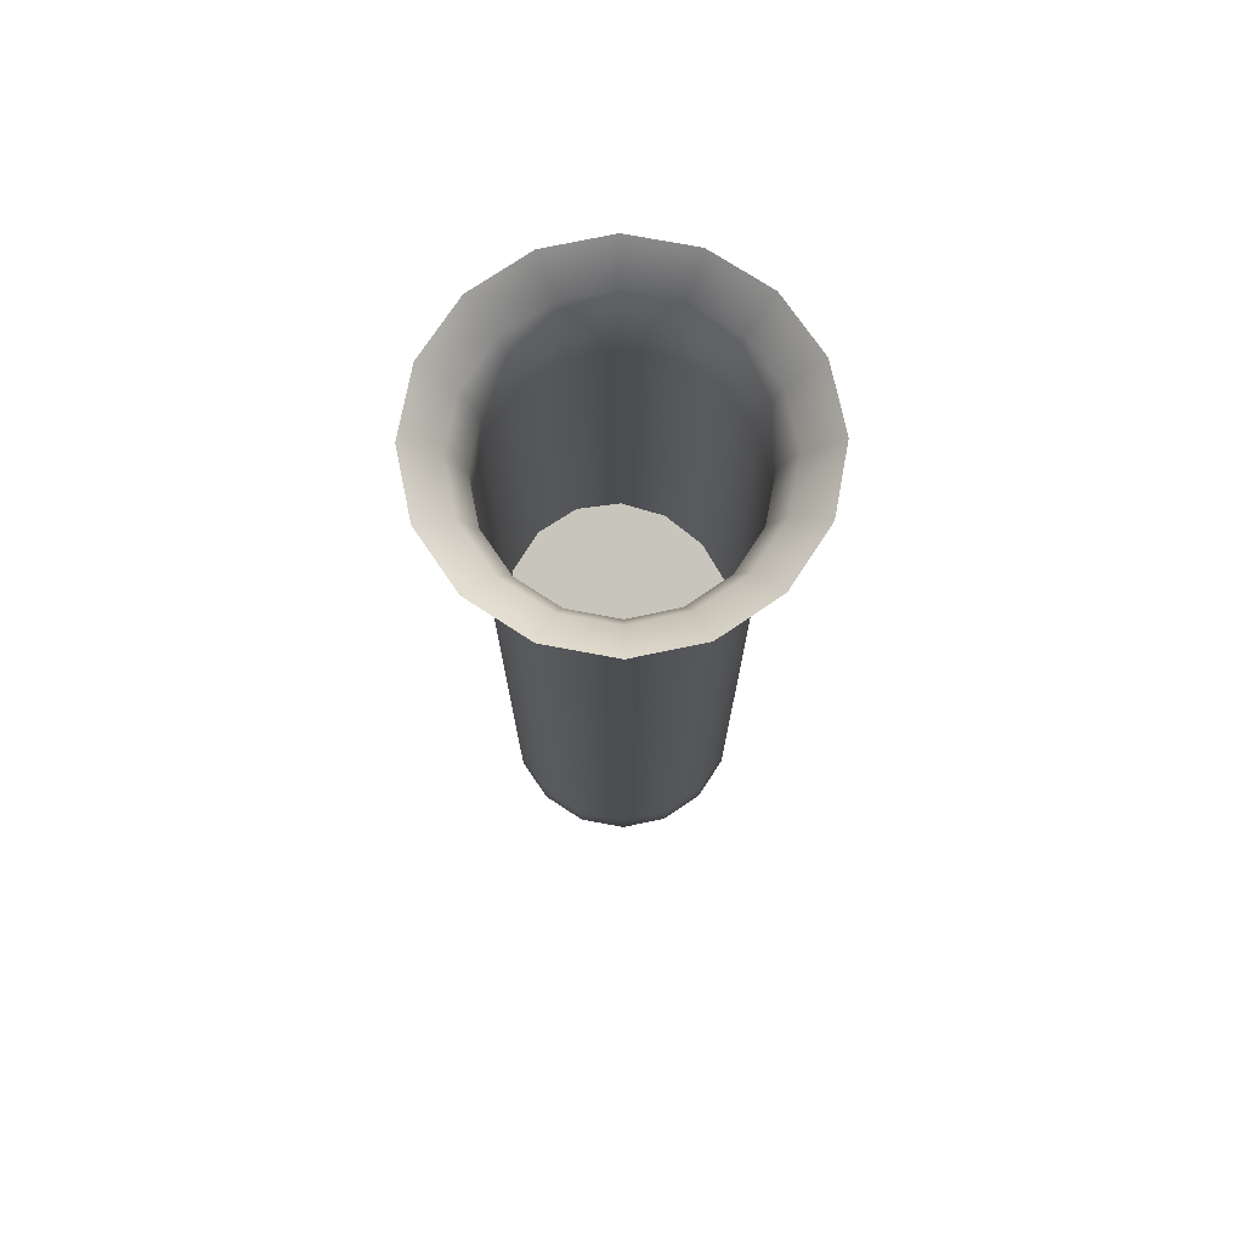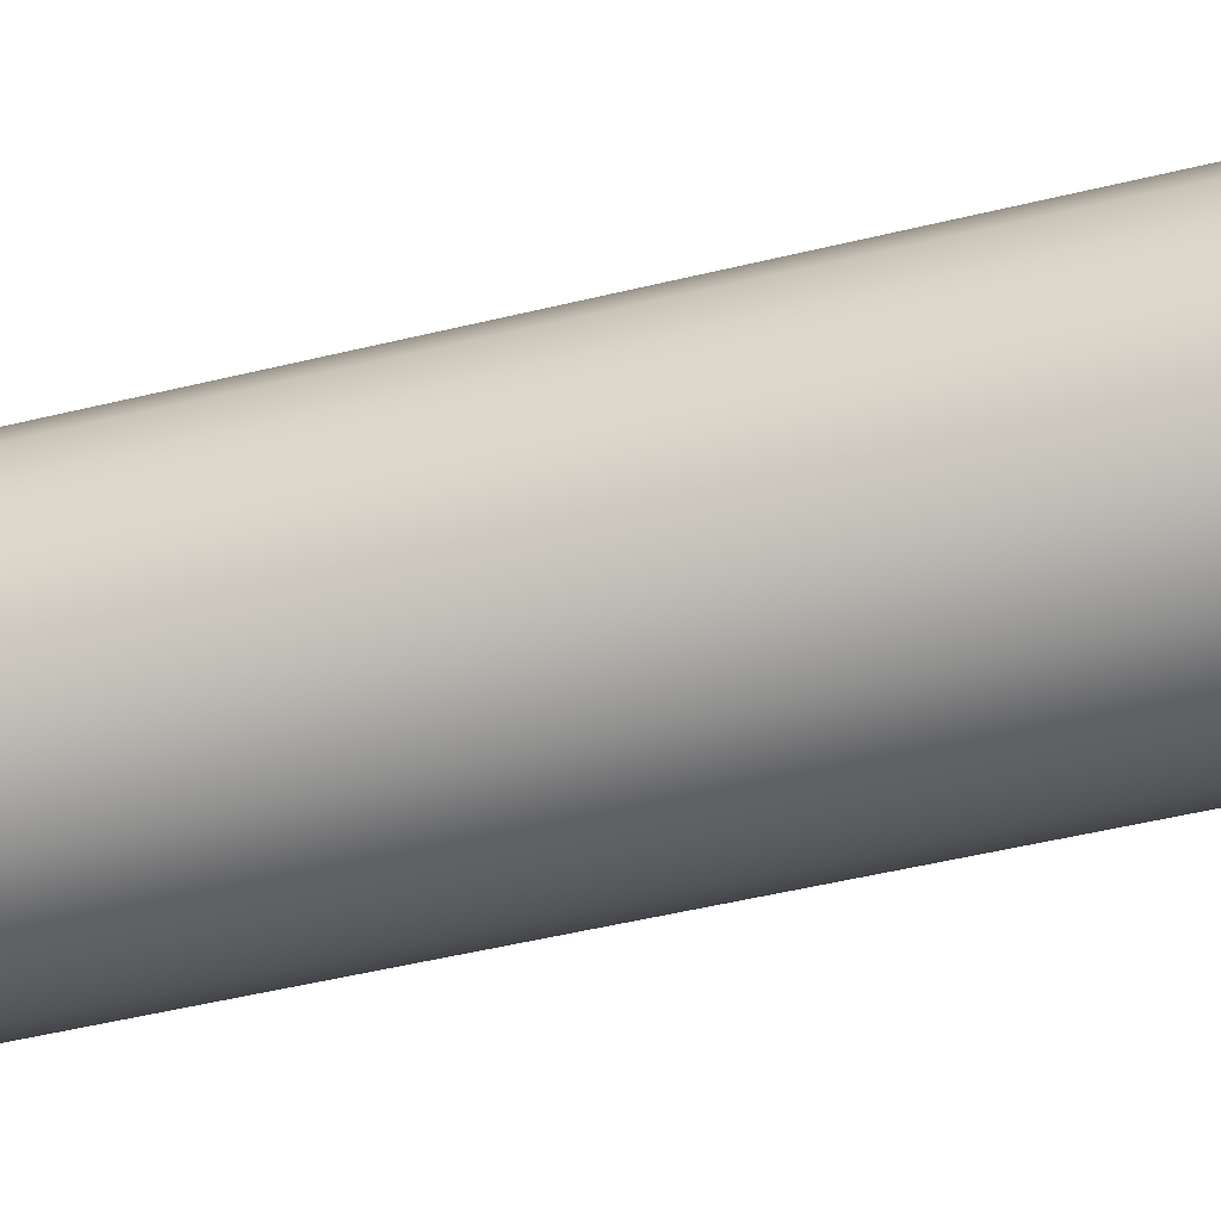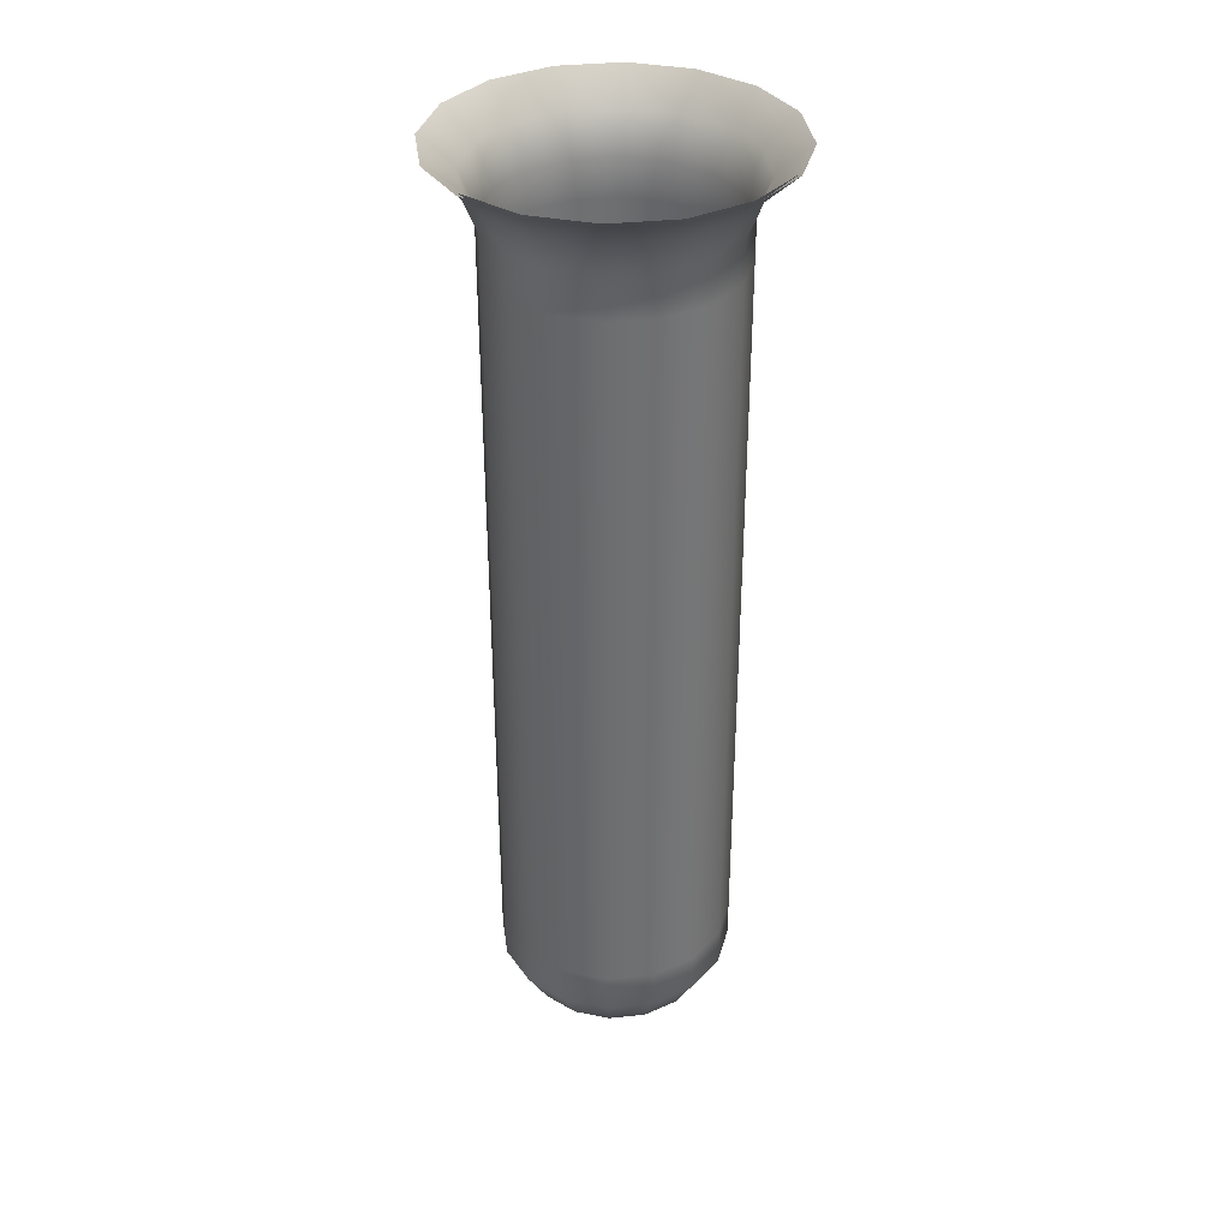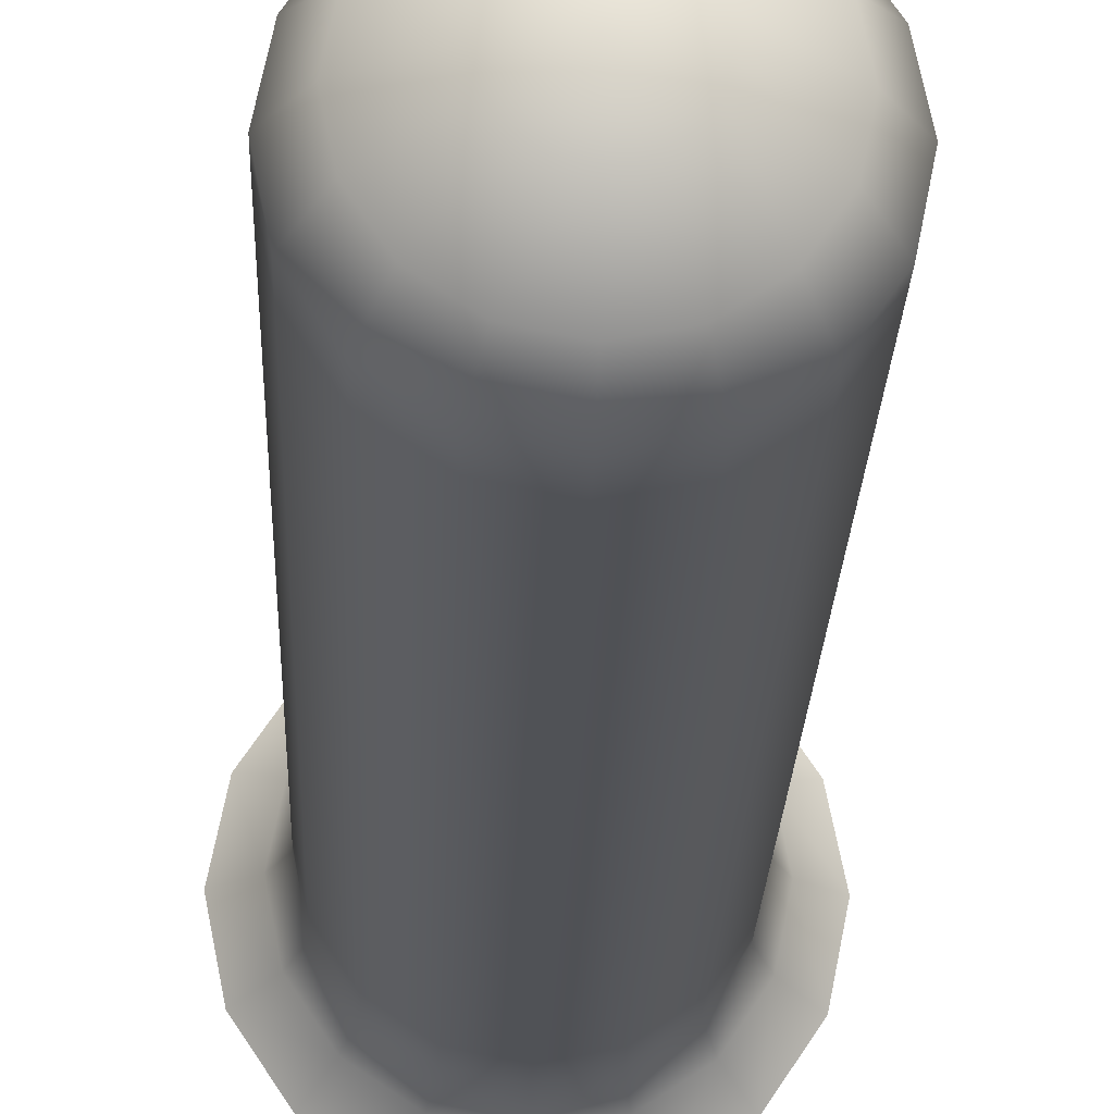
<metadata>
{"format":"obj","ext":"obj","renderer":"f3d","projection":"perspective","resolution":1024,"background":"white","views":[{"elev":74.0,"azim":-135.6,"up":"+Y"},{"elev":-44.2,"azim":-73.6,"up":"+Z"},{"elev":35.6,"azim":160.9,"up":"+Y"},{"elev":-21.0,"azim":-1.8,"up":"+Z"}]}
</metadata>
<code>
o Cube
v -0 0.159 -0.02227
v -0.008521 0.159 -0.02057
v -0.01574 0.159 -0.01574
v -0.02057 0.159 -0.008521
v -0.02227 0.159 0
v -0.02057 0.159 0.008521
v -0.01574 0.159 0.01574
v -0.008521 0.159 0.02057
v -0 0.159 0.02227
v 0.008521 0.159 0.02057
v 0.01574 0.159 0.01574
v 0.02057 0.159 0.008521
v 0.02227 0.159 0
v 0.02057 0.159 -0.008521
v 0.01574 0.159 -0.01574
v 0.008521 0.159 -0.02057
v -0 0.15 -0.016
v -0.006123 0.15 -0.01478
v -0.01131 0.15 -0.01131
v -0.01478 0.15 -0.006123
v -0.016 0.15 0
v -0.01478 0.15 0.006123
v -0.01131 0.15 0.01131
v -0.006123 0.15 0.01478
v -0 0.15 0.016
v 0.006123 0.15 0.01478
v 0.01131 0.15 0.01131
v 0.01478 0.15 0.006123
v 0.016 0.15 0
v 0.01478 0.15 -0.006123
v 0.01131 0.15 -0.01131
v 0.006123 0.15 -0.01478
v -0 0.04 -0.016
v -0.006123 0.04 -0.01478
v -0.01131 0.04 -0.01131
v -0.01478 0.04 -0.006123
v -0.016 0.04 0
v -0.01478 0.04 0.006123
v -0.01131 0.04 0.01131
v -0.006123 0.04 0.01478
v -0 0.04 0.016
v 0.006123 0.04 0.01478
v 0.01131 0.04 0.01131
v 0.01478 0.04 0.006123
v 0.016 0.04 0
v 0.01478 0.04 -0.006123
v 0.01131 0.04 -0.01131
v 0.006123 0.04 -0.01478
v -0 0.02942 0
v -0 0.03071 -0.005859
v -0.002242 0.03071 -0.005413
v -0.004143 0.03071 -0.004143
v -0.005413 0.03071 -0.002242
v -0.005859 0.03071 0
v -0.005413 0.03071 0.002242
v -0.004143 0.03071 0.004143
v -0.002242 0.03071 0.005413
v -0 0.03071 0.005859
v 0.002242 0.03071 0.005413
v 0.004143 0.03071 0.004143
v 0.005413 0.03071 0.002242
v 0.005859 0.03071 0
v 0.005413 0.03071 -0.002242
v 0.004143 0.03071 -0.004143
v 0.002242 0.03071 -0.005413
v 0.00487 0.03452 -0.01176
v 0.008998 0.03452 -0.008998
v 0.01176 0.03452 -0.00487
v 0.01273 0.03452 0
v 0.01176 0.03452 0.00487
v 0.008998 0.03452 0.008998
v 0.00487 0.03452 0.01176
v -0 0.03452 0.01273
v -0.00487 0.03452 0.01176
v -0.008998 0.03452 0.008998
v -0.01176 0.03452 0.00487
v -0.01273 0.03452 0
v -0.01176 0.03452 -0.00487
v -0.008998 0.03452 -0.008998
v -0.00487 0.03452 -0.01176
v -0 0.03452 -0.01273
v -0 0.0407 -0.01464
v -0.005601 0.0407 -0.01352
v -0.01035 0.0407 -0.01035
v -0.01352 0.0407 -0.005601
v -0.01464 0.0407 0
v -0.01352 0.0407 0.005601
v -0.01035 0.0407 0.01035
v -0.005601 0.0407 0.01352
v -0 0.0407 0.01464
v 0.005601 0.0407 0.01352
v 0.01035 0.0407 0.01035
v 0.01352 0.0407 0.005601
v 0.01464 0.0407 0
v 0.01352 0.0407 -0.005601
v 0.01035 0.0407 -0.01035
v 0.005601 0.0407 -0.01352
v -0 0.03102 0
v -0 0.0322 -0.005359
v -0.002051 0.0322 -0.004951
v -0.00379 0.0322 -0.00379
v -0.004951 0.0322 -0.002051
v -0.005359 0.0322 0
v -0.004951 0.0322 0.002051
v -0.00379 0.0322 0.00379
v -0.002051 0.0322 0.004951
v -0 0.0322 0.005359
v 0.002051 0.0322 0.004951
v 0.00379 0.0322 0.00379
v 0.004951 0.0322 0.002051
v 0.005359 0.0322 0
v 0.004951 0.0322 -0.002051
v 0.00379 0.0322 -0.00379
v 0.002051 0.0322 -0.004951
v 0.004455 0.03569 -0.01075
v 0.008231 0.03569 -0.008231
v 0.01075 0.03569 -0.004455
v 0.01164 0.03569 0
v 0.01075 0.03569 0.004455
v 0.008231 0.03569 0.008231
v 0.004455 0.03569 0.01075
v -0 0.03569 0.01164
v -0.004455 0.03569 0.01075
v -0.008231 0.03569 0.008231
v -0.01075 0.03569 0.004455
v -0.01164 0.03569 0
v -0.01075 0.03569 -0.004455
v -0.008231 0.03569 -0.008231
v -0.004455 0.03569 -0.01075
v -0 0.03569 -0.01164
v -0.01035 0.09002 -0.01035
v -0.005601 0.09181 0.01352
v 0.01035 0.09782 0.01035
v 0.005601 0.09603 -0.01352
v 0.01352 0.09902 -0.005601
v -0 0.09392 0.01464
v -0.01035 0.09002 0.01035
v 0.01464 0.09944 0
v -0 0.09392 -0.01464
v -0.01352 0.08883 0.005601
v -0.01352 0.08883 -0.005601
v -0.005601 0.09181 -0.01352
v 0.005601 0.09603 0.01352
v 0.01035 0.09782 -0.01035
v 0.01352 0.09902 0.005601
v -0.01464 0.08841 0
v 0.01131 0.1448 0.01131
v 0.01478 0.1448 0.006123
v -0.01478 0.1448 -0.006123
v -0.016 0.1448 0
v 0.016 0.1448 0
v -0.01478 0.1448 0.006123
v 0.01478 0.1448 -0.006123
v -0.01131 0.1448 0.01131
v 0.01131 0.1448 -0.01131
v -0.006123 0.1448 0.01478
v 0.006123 0.1448 -0.01478
v -0 0.1448 0.016
v -0 0.1448 -0.016
v -0.006123 0.1448 -0.01478
v 0.006123 0.1448 0.01478
v -0.01131 0.1448 -0.01131
v 0.01131 0.04537 0.01131
v -0.01478 0.04537 -0.006123
v -0 0.04537 -0.016
v 0.01478 0.04537 0.006123
v -0.016 0.04537 0
v 0.016 0.04537 0
v -0.01478 0.04537 0.006123
v 0.01478 0.04537 -0.006123
v -0.01131 0.04537 0.01131
v 0.01131 0.04537 -0.01131
v -0.006123 0.04537 0.01478
v 0.006123 0.04537 -0.01478
v -0 0.04537 0.016
v -0.006123 0.04537 -0.01478
v 0.006123 0.04537 0.01478
v -0.01131 0.04537 -0.01131
v -0.01805 0.1551 0
v -0.01667 0.1551 0.006907
v 0.01805 0.1551 0
v 0.01667 0.1551 -0.006907
v -0.01276 0.1551 0.01276
v 0.01276 0.1551 -0.01276
v -0.006907 0.1551 0.01667
v 0.006907 0.1551 -0.01667
v -0 0.1551 0.01805
v -0 0.1551 -0.01805
v -0.006907 0.1551 -0.01667
v 0.006907 0.1551 0.01667
v -0.01276 0.1551 -0.01276
v 0.01276 0.1551 0.01276
v -0.01667 0.1551 -0.006907
v 0.01667 0.1551 0.006907
v -0 0.1593 -0.02206
v -0.008441 0.1593 -0.02038
v -0.0156 0.1593 -0.0156
v -0.02038 0.1593 -0.008441
v -0.02206 0.1593 0
v -0.02038 0.1593 0.008441
v -0.0156 0.1593 0.0156
v -0.008441 0.1593 0.02038
v -0 0.1593 0.02206
v 0.008441 0.1593 0.02038
v 0.0156 0.1593 0.0156
v 0.02038 0.1593 0.008441
v 0.02206 0.1593 0
v 0.02038 0.1593 -0.008441
v 0.0156 0.1593 -0.0156
v 0.008441 0.1593 -0.02038
v -0 0.1501 -0.0157
v -0.006007 0.1501 -0.0145
v -0.0111 0.1501 -0.0111
v -0.0145 0.1501 -0.006007
v -0.0157 0.1501 0
v -0.0145 0.1501 0.006007
v -0.0111 0.1501 0.0111
v -0.006007 0.1501 0.0145
v -0 0.1501 0.0157
v 0.006007 0.1501 0.0145
v 0.0111 0.1501 0.0111
v 0.0145 0.1501 0.006007
v 0.0157 0.1501 0
v 0.0145 0.1501 -0.006007
v 0.0111 0.1501 -0.0111
v 0.006007 0.1501 -0.0145
v -0 0.04008 -0.0157
v -0.006009 0.04008 -0.01451
v -0.0111 0.04008 -0.0111
v -0.01451 0.04008 -0.006009
v -0.0157 0.04008 0
v -0.01451 0.04008 0.006009
v -0.0111 0.04008 0.0111
v -0.006009 0.04008 0.01451
v -0 0.04008 0.0157
v 0.006009 0.04008 0.01451
v 0.0111 0.04008 0.0111
v 0.01451 0.04008 0.006009
v 0.0157 0.04008 0
v 0.01451 0.04008 -0.006009
v 0.0111 0.04008 -0.0111
v 0.006009 0.04008 -0.01451
v -0 0.02973 0
v -0 0.031 -0.005745
v -0.002198 0.031 -0.005307
v -0.004062 0.031 -0.004062
v -0.005307 0.031 -0.002198
v -0.005745 0.031 0
v -0.005307 0.031 0.002198
v -0.004062 0.031 0.004062
v -0.002198 0.031 0.005307
v -0 0.031 0.005745
v 0.002198 0.031 0.005307
v 0.004062 0.031 0.004062
v 0.005307 0.031 0.002198
v 0.005745 0.031 0
v 0.005307 0.031 -0.002198
v 0.004062 0.031 -0.004062
v 0.002198 0.031 -0.005307
v 0.004786 0.03473 -0.01155
v 0.008843 0.03473 -0.008843
v 0.01155 0.03473 -0.004786
v 0.01251 0.03473 0
v 0.01155 0.03473 0.004786
v 0.008843 0.03473 0.008843
v 0.004786 0.03473 0.01155
v -0 0.03473 0.01251
v -0.004786 0.03473 0.01155
v -0.008843 0.03473 0.008843
v -0.01155 0.03473 0.004786
v -0.01251 0.03473 0
v -0.01155 0.03473 -0.004786
v -0.008843 0.03473 -0.008843
v -0.004786 0.03473 -0.01155
v -0 0.03473 -0.01251
v 0.0111 0.1448 0.0111
v 0.0145 0.1448 0.006005
v -0.0145 0.1448 -0.006005
v -0.01569 0.1448 0
v 0.01569 0.1448 0
v -0.0145 0.1448 0.006005
v 0.0145 0.1448 -0.006005
v -0.0111 0.1448 0.0111
v 0.0111 0.1448 -0.0111
v -0.006005 0.1448 0.0145
v 0.006005 0.1448 -0.0145
v -0 0.1448 0.01569
v -0 0.1448 -0.01569
v -0.006005 0.1448 -0.0145
v 0.006005 0.1448 0.0145
v -0.0111 0.1448 -0.0111
v 0.0111 0.04537 0.0111
v -0.0145 0.04537 -0.006005
v -0 0.04537 -0.01569
v 0.0145 0.04537 0.006005
v -0.01569 0.04537 0
v 0.01569 0.04537 0
v -0.0145 0.04537 0.006005
v 0.0145 0.04537 -0.006005
v -0.0111 0.04537 0.0111
v 0.0111 0.04537 -0.0111
v -0.006005 0.04537 0.0145
v 0.006005 0.04537 -0.0145
v -0 0.04537 0.01569
v -0.006005 0.04537 -0.0145
v 0.006005 0.04537 0.0145
v -0.0111 0.04537 -0.0111
v -0.0178 0.1553 0
v -0.01644 0.1553 0.006811
v 0.0178 0.1553 0
v 0.01644 0.1553 -0.006811
v -0.01258 0.1553 0.01258
v 0.01258 0.1553 -0.01258
v -0.006811 0.1553 0.01644
v 0.00681 0.1553 -0.01644
v -0 0.1553 0.0178
v -0 0.1553 -0.0178
v -0.006811 0.1553 -0.01644
v 0.00681 0.1553 0.01644
v -0.01258 0.1553 -0.01258
v 0.01258 0.1553 0.01258
v -0.01644 0.1553 -0.006811
v 0.01644 0.1553 0.006811
v 0.01352 0.09902 0.005601
v 0.01464 0.09944 0
v -0 0.09392 -0.01464
v 0.005601 0.09603 -0.01352
v -0.01035 0.09002 -0.01035
v -0.005601 0.09181 -0.01352
v 0.01035 0.09782 -0.01035
v 0.01352 0.09902 -0.005601
v 0.01035 0.09782 0.01035
v 0.005601 0.09603 0.01352
v -0.01464 0.08841 0
v -0.01352 0.08883 0.005601
v -0 0.09392 0.01464
v -0.01352 0.08883 -0.005601
v -0.01035 0.09002 0.01035
v -0.005601 0.09181 0.01352
f 180 179 21 22
f 182 181 29 30
f 183 180 22 23
f 184 182 30 31
f 185 183 23 24
f 186 184 31 32
f 187 185 24 25
f 189 188 17 18
f 188 186 32 17
f 190 187 25 26
f 191 189 18 19
f 192 190 26 27
f 193 191 19 20
f 194 192 27 28
f 179 193 20 21
f 181 194 28 29
f 166 163 43 44
f 167 164 36 37
f 168 166 44 45
f 169 167 37 38
f 170 168 45 46
f 171 169 38 39
f 172 170 46 47
f 173 171 39 40
f 174 172 47 48
f 175 173 40 41
f 176 165 33 34
f 165 174 48 33
f 177 175 41 42
f 178 176 34 35
f 163 177 42 43
f 164 178 35 36
f 92 91 121 120
f 91 90 122 121
f 127 128 101 102
f 99 114 98
f 84 83 129 128
f 116 117 112 113
f 117 118 111 112
f 121 122 107 108
f 101 100 98
f 61 60 49
f 55 54 49
f 56 55 49
f 52 51 49
f 68 69 62 63
f 71 72 59 60
f 33 48 66 81
f 72 73 58 59
f 67 68 63 64
f 42 41 73 72
f 54 53 49
f 70 71 60 61
f 35 34 80 79
f 50 65 49
f 78 79 52 53
f 43 42 72 71
f 60 59 49
f 74 75 56 57
f 36 35 79 78
f 76 77 54 55
f 80 81 50 51
f 38 37 77 76
f 69 70 61 62
f 65 64 49
f 44 43 71 70
f 58 57 49
f 62 61 49
f 37 36 78 77
f 63 62 49
f 59 58 49
f 45 44 70 69
f 51 50 49
f 46 45 69 68
f 75 76 55 56
f 53 52 49
f 39 38 76 75
f 57 56 49
f 47 46 68 67
f 64 63 49
f 40 39 75 74
f 104 103 98
f 77 78 53 54
f 82 97 115 130
f 81 66 65 50
f 34 33 81 80
f 41 40 74 73
f 138 135 144 134 139 142 131 141 146 140 137 132 136 143 133 145
f 48 47 67 66
f 110 109 98
f 79 80 51 52
f 105 104 98
f 73 74 57 58
f 119 120 109 110
f 120 121 108 109
f 66 67 64 65
f 103 102 98
f 109 108 98
f 123 124 105 106
f 85 84 128 127
f 125 126 103 104
f 129 130 99 100
f 87 86 126 125
f 118 119 110 111
f 114 113 98
f 93 92 120 119
f 107 106 98
f 111 110 98
f 86 85 127 126
f 112 111 98
f 108 107 98
f 94 93 119 118
f 100 99 98
f 95 94 118 117
f 124 125 104 105
f 102 101 98
f 88 87 125 124
f 106 105 98
f 96 95 117 116
f 113 112 98
f 89 88 124 123
f 126 127 102 103
f 130 115 114 99
f 83 82 130 129
f 90 89 123 122
f 97 96 116 115
f 128 129 100 101
f 122 123 106 107
f 115 116 113 114
f 325 324 93 94
f 326 327 97 82
f 328 329 83 84
f 330 331 95 96
f 329 326 82 83
f 324 332 92 93
f 332 333 91 92
f 335 334 86 87
f 333 336 90 91
f 334 337 85 86
f 338 335 87 88
f 327 330 96 97
f 337 328 84 85
f 331 325 94 95
f 336 339 89 90
f 339 338 88 89
f 20 19 162 149
f 27 26 161 147
f 19 18 160 162
f 26 25 158 161
f 17 32 157 159
f 18 17 159 160
f 25 24 156 158
f 32 31 155 157
f 24 23 154 156
f 31 30 153 155
f 23 22 152 154
f 30 29 151 153
f 22 21 150 152
f 29 28 148 151
f 21 20 149 150
f 28 27 147 148
f 149 162 178 164
f 147 161 177 163
f 162 160 176 178
f 161 158 175 177
f 159 157 174 165
f 160 159 165 176
f 158 156 173 175
f 157 155 172 174
f 156 154 171 173
f 155 153 170 172
f 154 152 169 171
f 153 151 168 170
f 152 150 167 169
f 151 148 166 168
f 150 149 164 167
f 148 147 163 166
f 13 12 194 181
f 5 4 193 179
f 12 11 192 194
f 4 3 191 193
f 11 10 190 192
f 3 2 189 191
f 10 9 187 190
f 1 16 186 188
f 2 1 188 189
f 9 8 185 187
f 16 15 184 186
f 8 7 183 185
f 15 14 182 184
f 7 6 180 183
f 14 13 181 182
f 6 5 179 180
f 309 216 215 308
f 311 224 223 310
f 312 217 216 309
f 313 225 224 311
f 314 218 217 312
f 315 226 225 313
f 316 219 218 314
f 318 212 211 317
f 317 211 226 315
f 319 220 219 316
f 320 213 212 318
f 321 221 220 319
f 322 214 213 320
f 323 222 221 321
f 308 215 214 322
f 310 223 222 323
f 295 238 237 292
f 296 231 230 293
f 297 239 238 295
f 298 232 231 296
f 299 240 239 297
f 300 233 232 298
f 301 241 240 299
f 302 234 233 300
f 303 242 241 301
f 304 235 234 302
f 305 228 227 294
f 294 227 242 303
f 306 236 235 304
f 307 229 228 305
f 292 237 236 306
f 293 230 229 307
f 255 243 254
f 249 243 248
f 250 243 249
f 246 243 245
f 262 257 256 263
f 265 254 253 266
f 227 275 260 242
f 266 253 252 267
f 261 258 257 262
f 236 266 267 235
f 248 243 247
f 264 255 254 265
f 229 273 274 228
f 244 243 259
f 272 247 246 273
f 237 265 266 236
f 254 243 253
f 268 251 250 269
f 230 272 273 229
f 270 249 248 271
f 274 245 244 275
f 232 270 271 231
f 263 256 255 264
f 259 243 258
f 238 264 265 237
f 252 243 251
f 256 243 255
f 231 271 272 230
f 257 243 256
f 253 243 252
f 239 263 264 238
f 245 243 244
f 240 262 263 239
f 269 250 249 270
f 247 243 246
f 233 269 270 232
f 251 243 250
f 241 261 262 240
f 258 243 257
f 234 268 269 233
f 271 248 247 272
f 275 244 259 260
f 228 274 275 227
f 235 267 268 234
f 242 260 261 241
f 273 246 245 274
f 267 252 251 268
f 260 259 258 261
f 214 278 291 213
f 221 276 290 220
f 213 291 289 212
f 220 290 287 219
f 211 288 286 226
f 212 289 288 211
f 219 287 285 218
f 226 286 284 225
f 218 285 283 217
f 225 284 282 224
f 217 283 281 216
f 224 282 280 223
f 216 281 279 215
f 223 280 277 222
f 215 279 278 214
f 222 277 276 221
f 278 293 307 291
f 276 292 306 290
f 291 307 305 289
f 290 306 304 287
f 288 294 303 286
f 289 305 294 288
f 287 304 302 285
f 286 303 301 284
f 285 302 300 283
f 284 301 299 282
f 283 300 298 281
f 282 299 297 280
f 281 298 296 279
f 280 297 295 277
f 279 296 293 278
f 277 295 292 276
f 207 310 323 206
f 199 308 322 198
f 206 323 321 205
f 198 322 320 197
f 205 321 319 204
f 197 320 318 196
f 204 319 316 203
f 195 317 315 210
f 196 318 317 195
f 203 316 314 202
f 210 315 313 209
f 202 314 312 201
f 209 313 311 208
f 201 312 309 200
f 208 311 310 207
f 200 309 308 199

</code>
